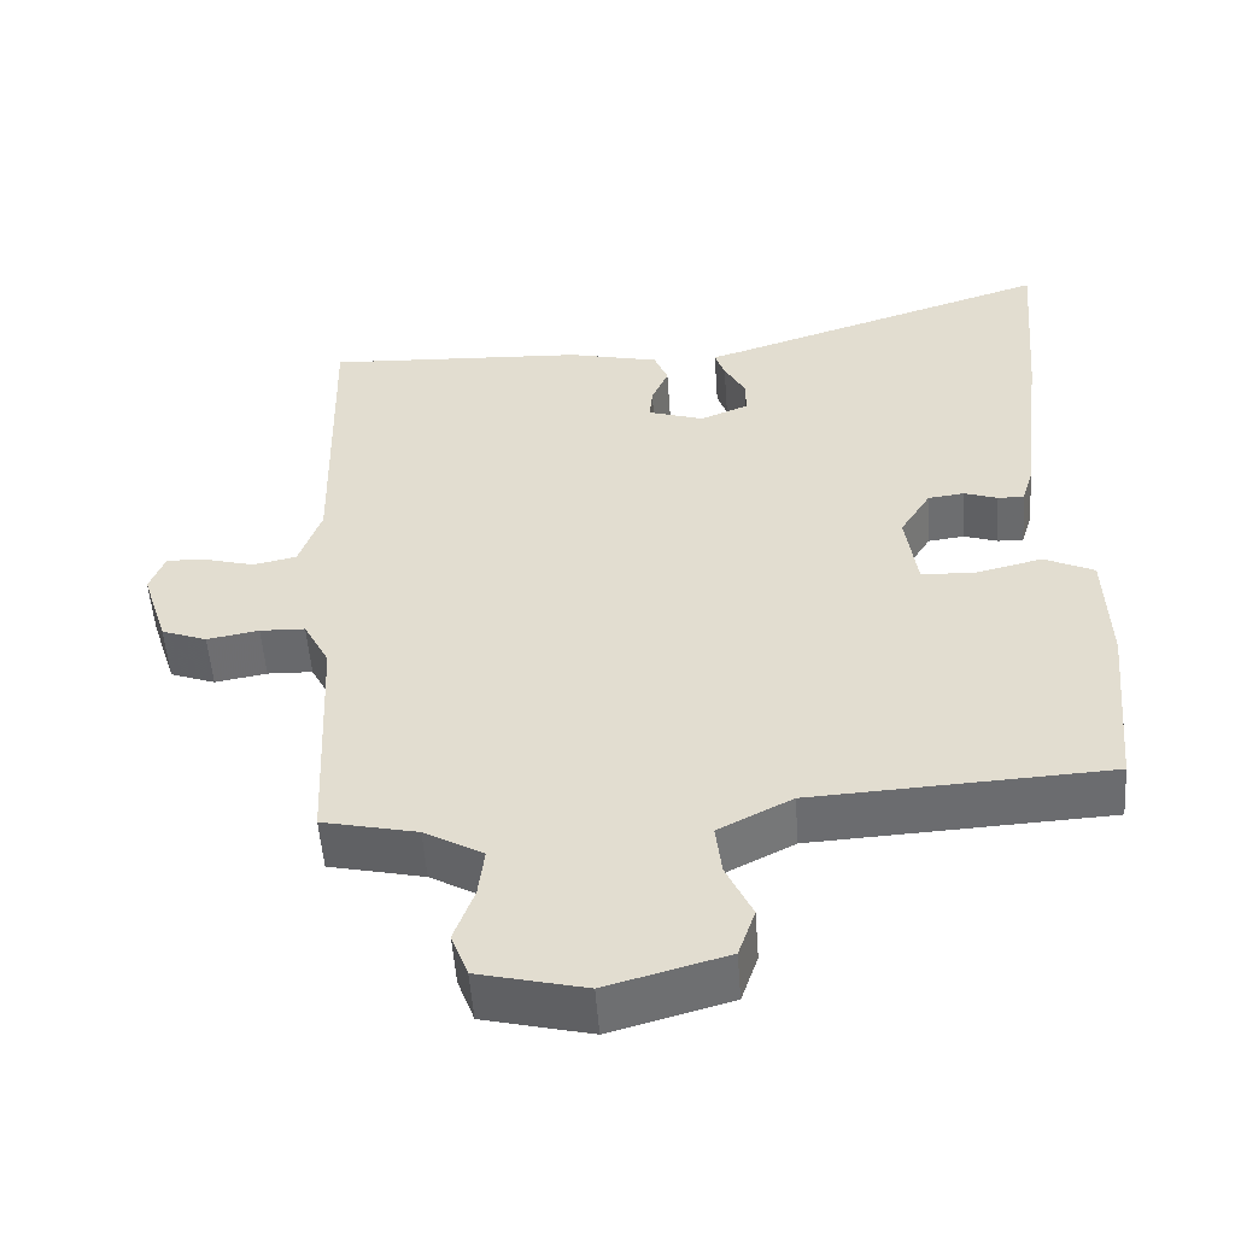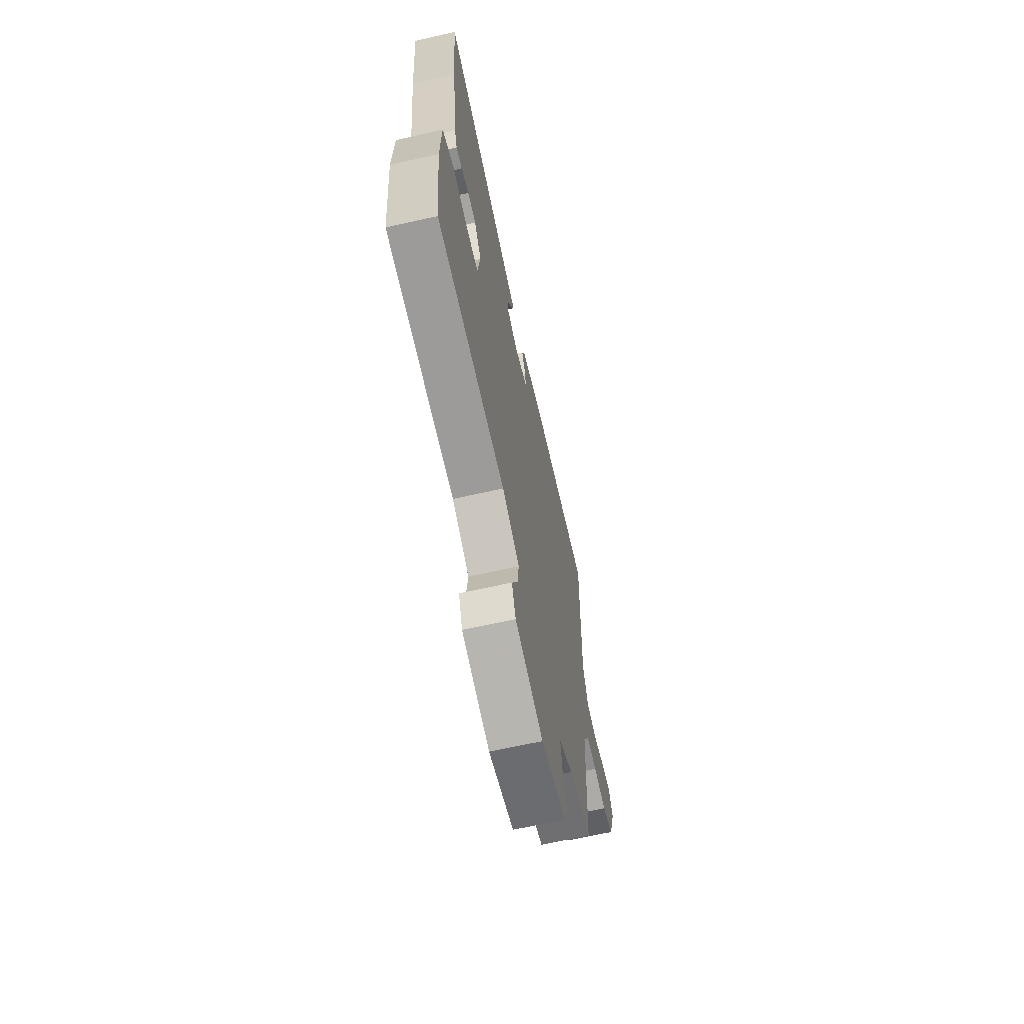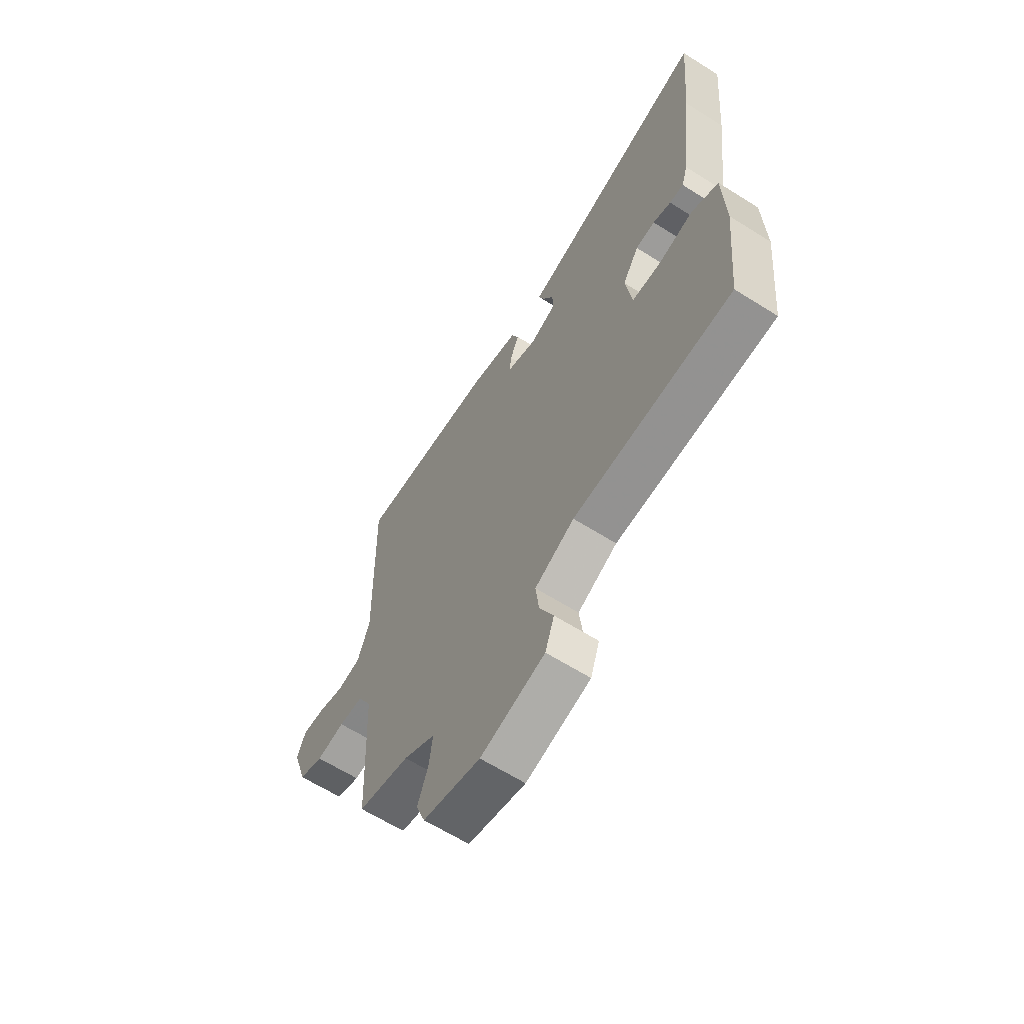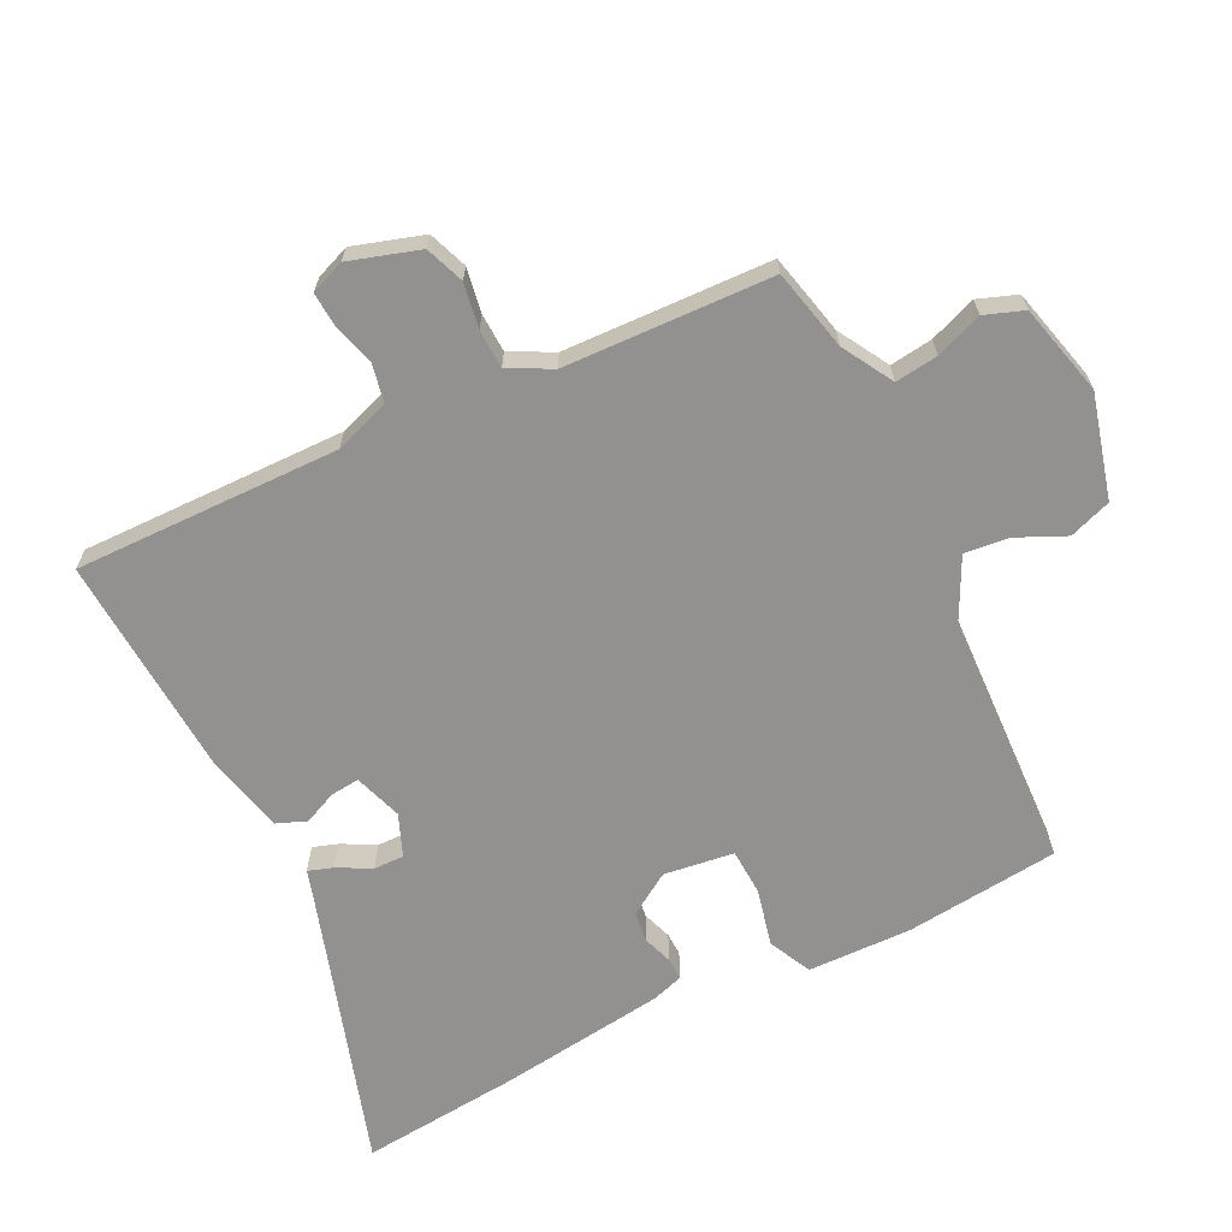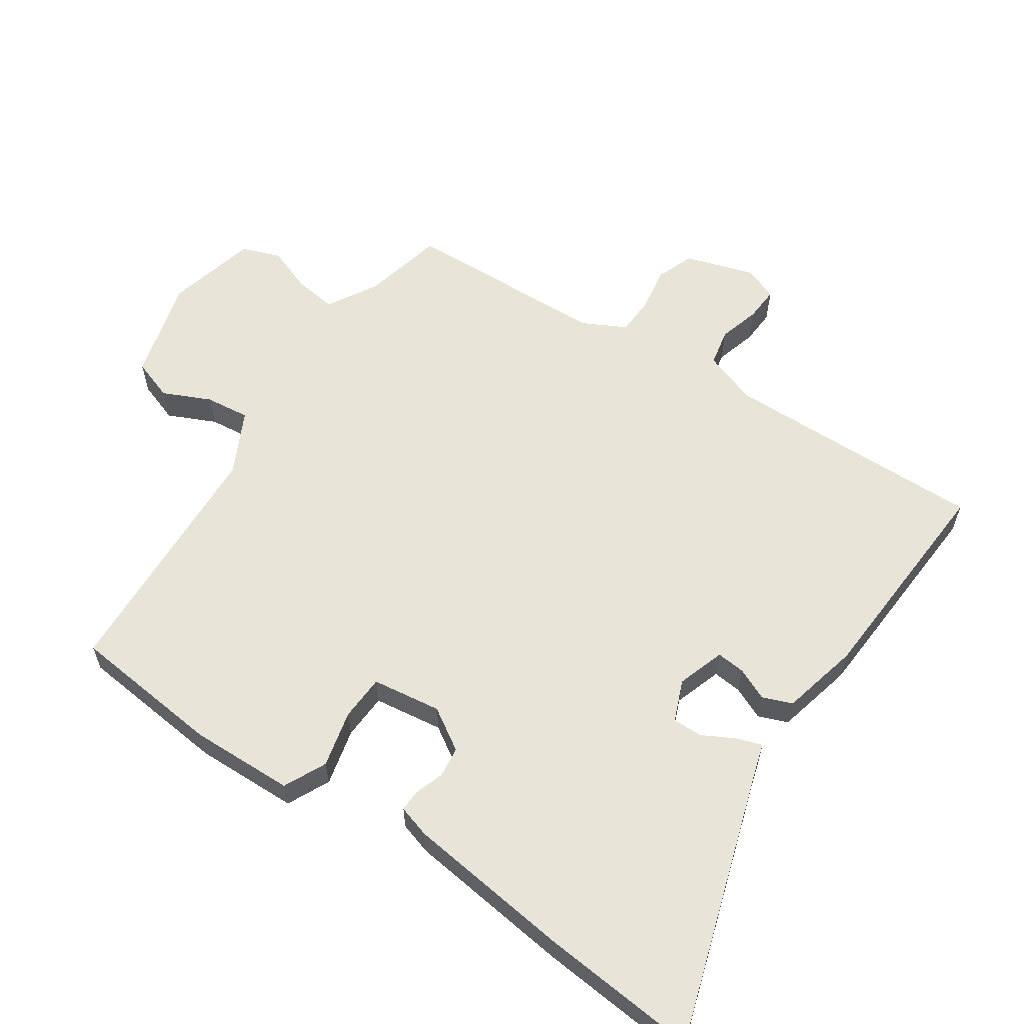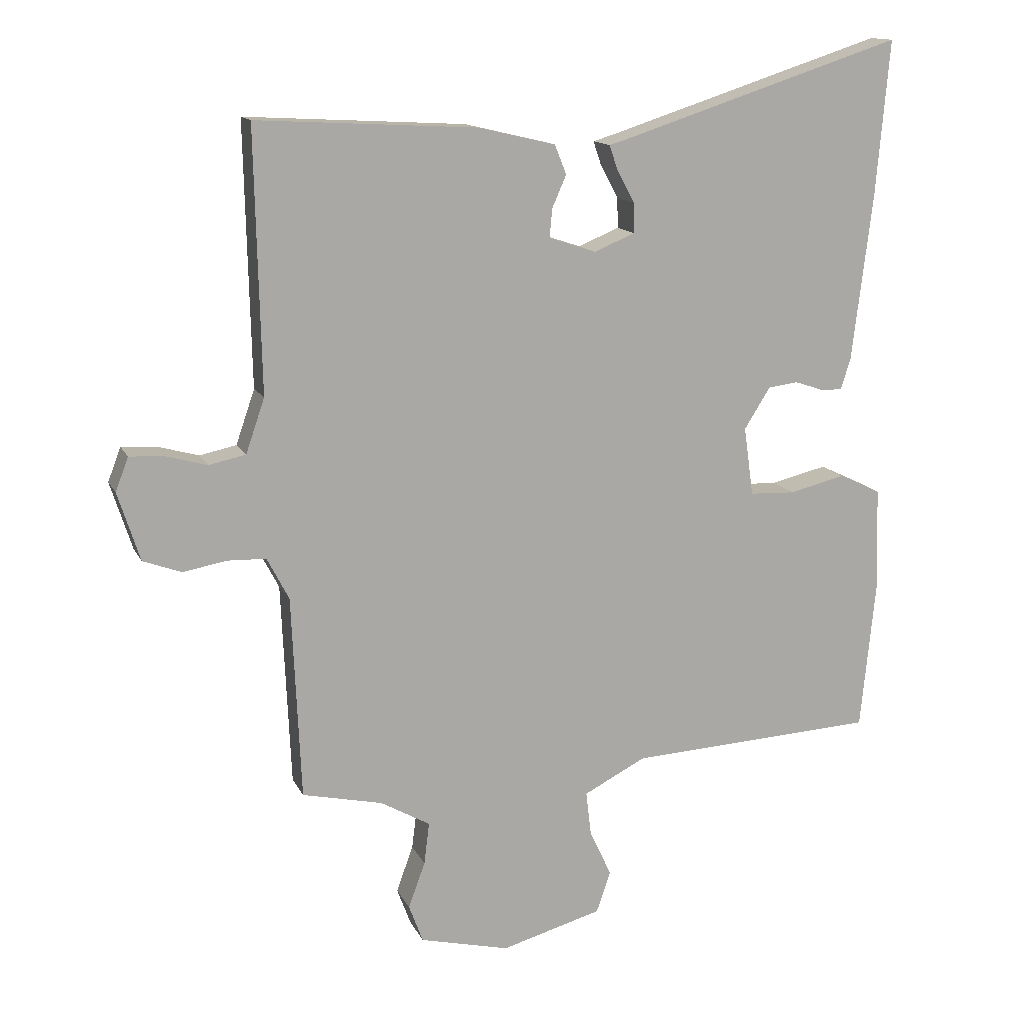
<metadata>
{"format":"obj","ext":"obj","renderer":"f3d","projection":"perspective","resolution":1024,"background":"white","views":[{"elev":-53.2,"azim":-175.9,"up":"+Z"},{"elev":-66.9,"azim":-77.3,"up":"+Z"},{"elev":-63.7,"azim":-122.5,"up":"+Z"},{"elev":-66.1,"azim":116.7,"up":"+Y"},{"elev":59.9,"azim":-55.8,"up":"+Y"},{"elev":13.8,"azim":161.7,"up":"+Z"}]}
</metadata>
<code>
v -0.49 0.07 0.383
v -0.511 0.07 0.625
v -0.083 0.07 0.487
v -0.046 0.07 0.476
v -0.059 0.07 0.438
v -0.086 0.07 0.388
v -0.087 0.07 0.342
v -0.024 0.07 0.316
v 0.049 0.07 0.34
v 0.045 0.07 0.384
v 0.023 0.07 0.434
v 0.041 0.07 0.479
v 0.16 0.07 0.507
v 0.501 0.07 0.526
v 0.492 0.07 0.123
v 0.521 0.07 0.039
v 0.578 0.07 0.027
v 0.642 0.07 0.045
v 0.695 0.07 0.048
v 0.715 0.07 -0.004
v 0.681 0.07 -0.11
v 0.622 0.07 -0.132
v 0.554 0.07 -0.12
v 0.495 0.07 -0.122
v 0.461 0.07 -0.187
v 0.447 0.07 -0.502
v 0.323 0.07 -0.53
v 0.246 0.07 -0.574
v 0.254 0.07 -0.639
v 0.28 0.07 -0.71
v 0.258 0.07 -0.769
v 0.119 0.07 -0.803
v -0.037 0.07 -0.76
v -0.059 0.07 -0.696
v -0.025 0.07 -0.623
v -0.017 0.07 -0.555
v -0.113 0.07 -0.506
v -0.498 0.07 -0.486
v -0.521 0.07 -0.253
v -0.516 0.07 -0.094
v -0.451 0.07 -0.063
v -0.364 0.07 -0.084
v -0.294 0.07 -0.081
v -0.279 0.07 0.025
v -0.319 0.07 0.089
v -0.366 0.07 0.095
v -0.41 0.07 0.08
v -0.444 0.07 0.079
v -0.459 0.07 0.128
v -0.49 0 0.383
v -0.511 0 0.625
v -0.083 0 0.487
v -0.046 0 0.476
v -0.059 0 0.438
v -0.086 0 0.388
v -0.087 0 0.342
v -0.024 0 0.316
v 0.049 0 0.34
v 0.045 0 0.384
v 0.023 0 0.434
v 0.041 0 0.479
v 0.16 0 0.507
v 0.501 0 0.526
v 0.492 0 0.123
v 0.521 0 0.039
v 0.578 0 0.027
v 0.642 0 0.045
v 0.695 0 0.048
v 0.715 0 -0.004
v 0.681 0 -0.11
v 0.622 0 -0.132
v 0.554 0 -0.12
v 0.495 0 -0.122
v 0.461 0 -0.187
v 0.447 0 -0.502
v 0.323 0 -0.53
v 0.246 0 -0.574
v 0.254 0 -0.639
v 0.28 0 -0.71
v 0.258 0 -0.769
v 0.119 0 -0.803
v -0.037 0 -0.76
v -0.059 0 -0.696
v -0.025 0 -0.623
v -0.017 0 -0.555
v -0.113 0 -0.506
v -0.498 0 -0.486
v -0.521 0 -0.253
v -0.516 0 -0.094
v -0.451 0 -0.063
v -0.364 0 -0.084
v -0.294 0 -0.081
v -0.279 0 0.025
v -0.319 0 0.089
v -0.366 0 0.095
v -0.41 0 0.08
v -0.444 0 0.079
v -0.459 0 0.128
f 1 2 3
f 49 1 3
f 48 49 3
f 47 48 3
f 46 47 3
f 4 5 6
f 3 4 6
f 46 3 6
f 45 46 6
f 44 45 6 7
f 43 44 7 8
f 40 41 42
f 39 40 42
f 38 39 42
f 37 38 42
f 36 37 42 43
f 33 34 35
f 32 33 35
f 31 32 35
f 30 31 35
f 29 30 35
f 28 29 35 36
f 43 8 9
f 36 43 9
f 28 36 9
f 27 28 9
f 21 22 23
f 20 21 23
f 19 20 23
f 18 19 23
f 17 18 23
f 16 17 23 24
f 15 16 24 25
f 14 15 25
f 13 14 25
f 12 13 25
f 11 12 25
f 10 11 25
f 25 26 27
f 10 25 27
f 9 10 27
f 52 51 50
f 52 50 98
f 52 98 97
f 52 97 96
f 52 96 95
f 55 54 53
f 55 53 52
f 55 52 95
f 55 95 94
f 56 55 94 93
f 57 56 93 92
f 91 90 89
f 91 89 88
f 91 88 87
f 91 87 86
f 92 91 86 85
f 84 83 82
f 84 82 81
f 84 81 80
f 84 80 79
f 84 79 78
f 85 84 78 77
f 58 57 92
f 58 92 85
f 58 85 77
f 58 77 76
f 72 71 70
f 72 70 69
f 72 69 68
f 72 68 67
f 72 67 66
f 73 72 66 65
f 74 73 65 64
f 74 64 63
f 74 63 62
f 74 62 61
f 74 61 60
f 74 60 59
f 76 75 74
f 76 74 59
f 76 59 58
f 1 50 51 2
f 2 51 52 3
f 3 52 53 4
f 4 53 54 5
f 5 54 55 6
f 6 55 56 7
f 7 56 57 8
f 8 57 58 9
f 9 58 59 10
f 10 59 60 11
f 11 60 61 12
f 12 61 62 13
f 13 62 63 14
f 14 63 64 15
f 15 64 65 16
f 16 65 66 17
f 17 66 67 18
f 18 67 68 19
f 19 68 69 20
f 20 69 70 21
f 21 70 71 22
f 22 71 72 23
f 23 72 73 24
f 24 73 74 25
f 25 74 75 26
f 26 75 76 27
f 27 76 77 28
f 28 77 78 29
f 29 78 79 30
f 30 79 80 31
f 31 80 81 32
f 32 81 82 33
f 33 82 83 34
f 34 83 84 35
f 35 84 85 36
f 36 85 86 37
f 37 86 87 38
f 38 87 88 39
f 39 88 89 40
f 40 89 90 41
f 41 90 91 42
f 42 91 92 43
f 43 92 93 44
f 44 93 94 45
f 45 94 95 46
f 46 95 96 47
f 47 96 97 48
f 48 97 98 49
f 49 98 50 1

</code>
